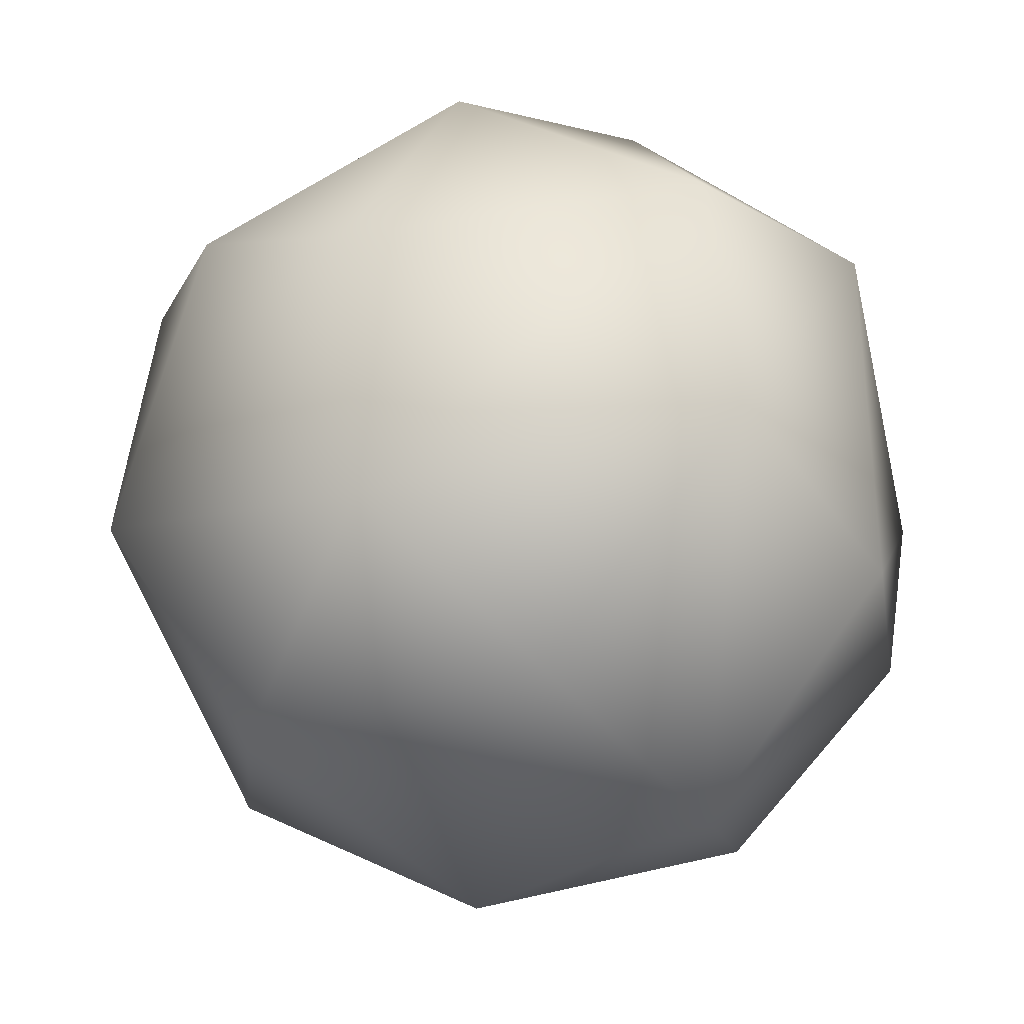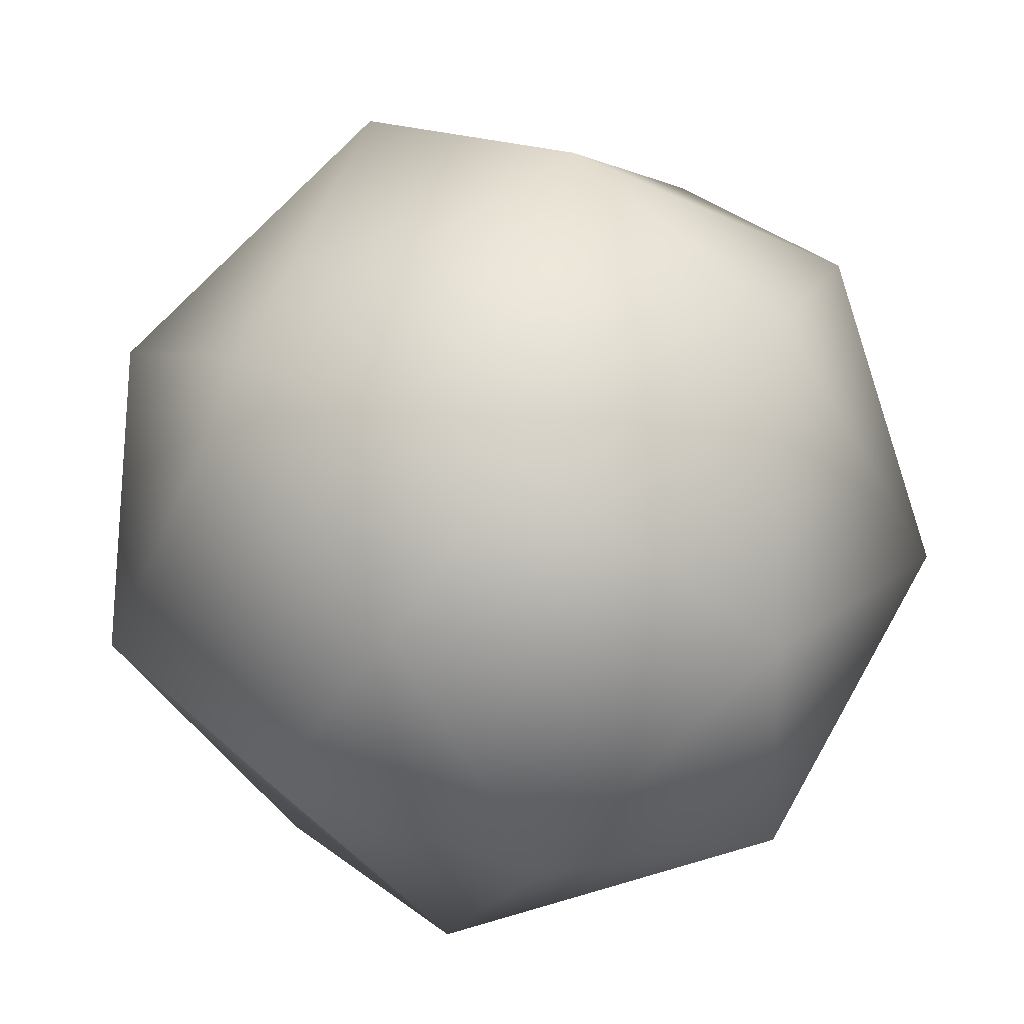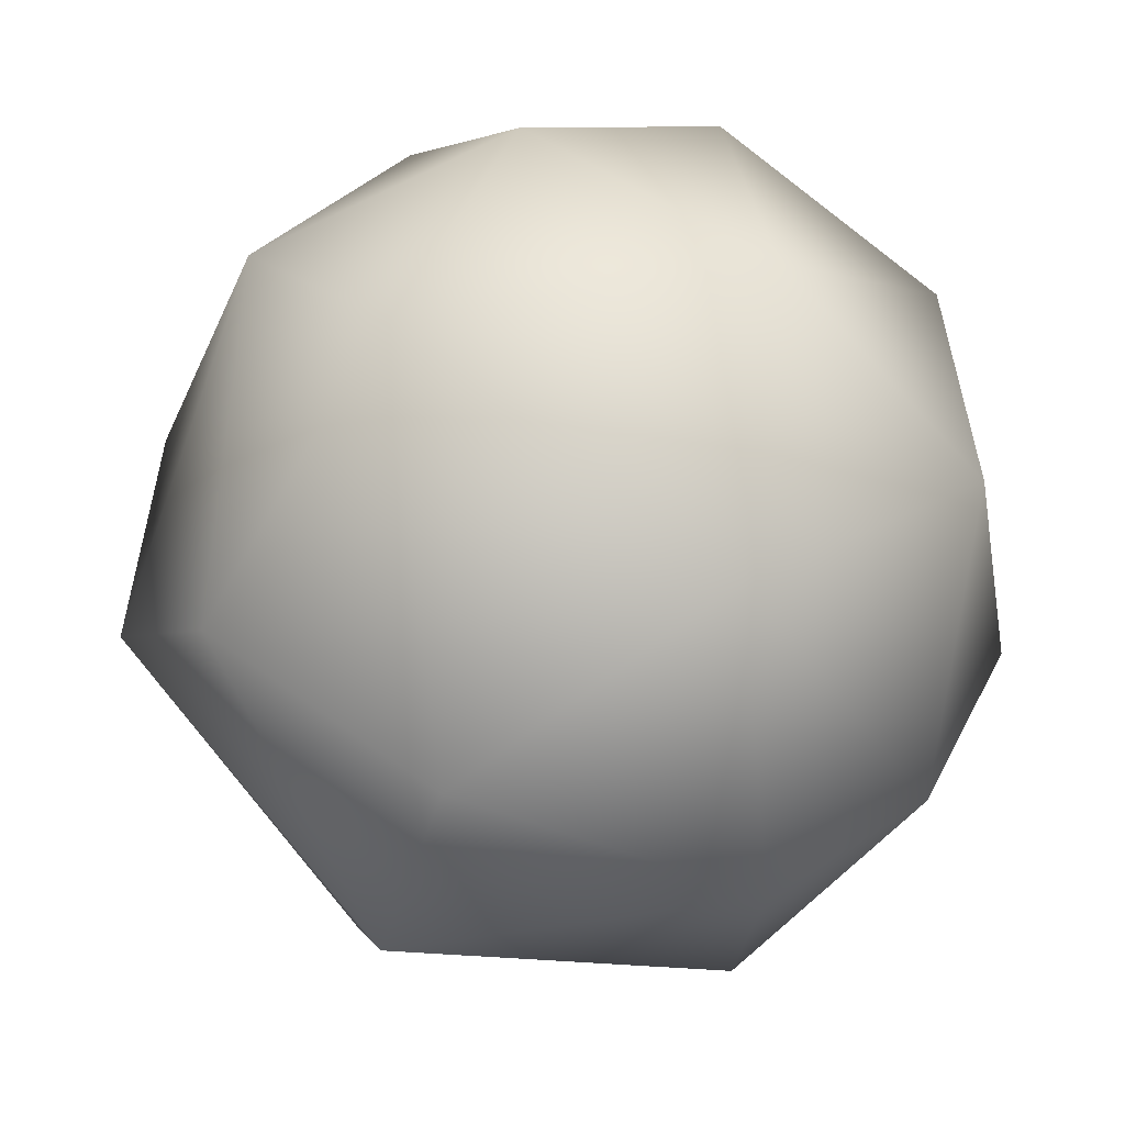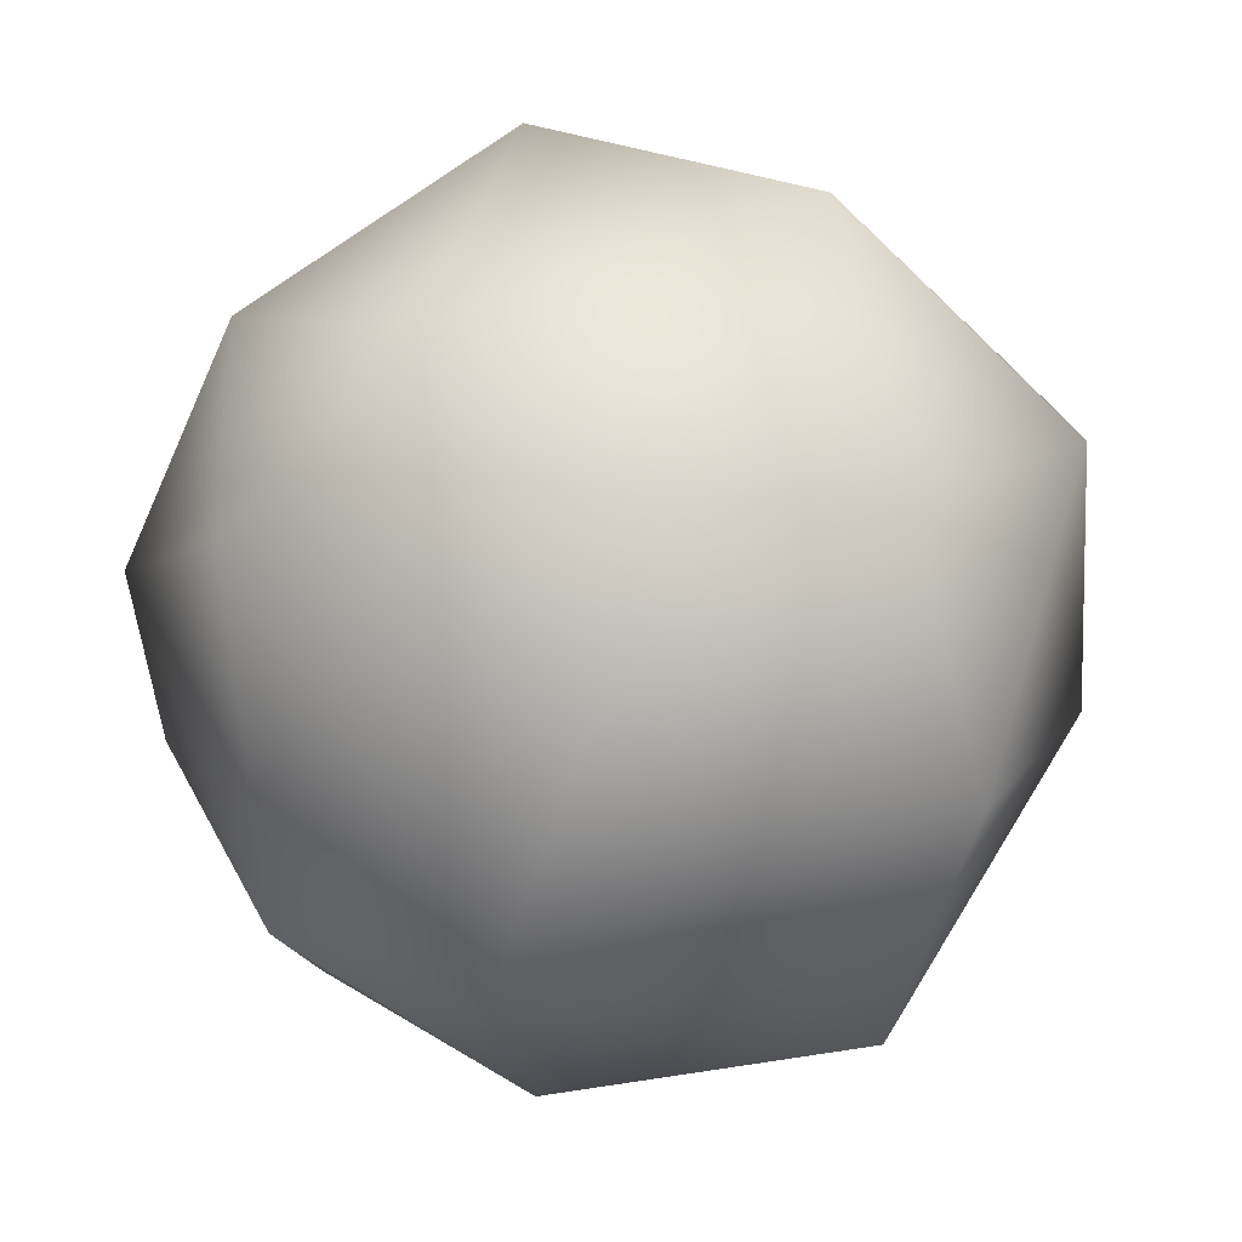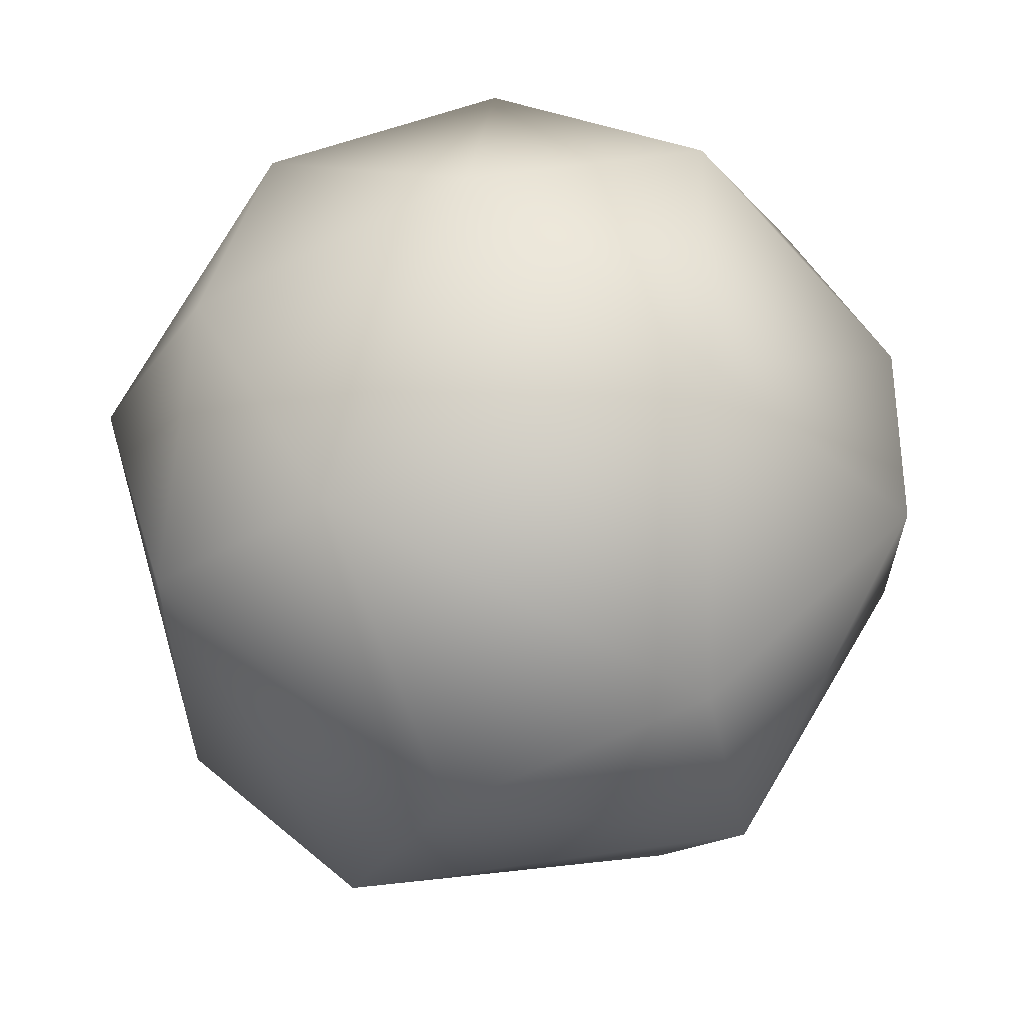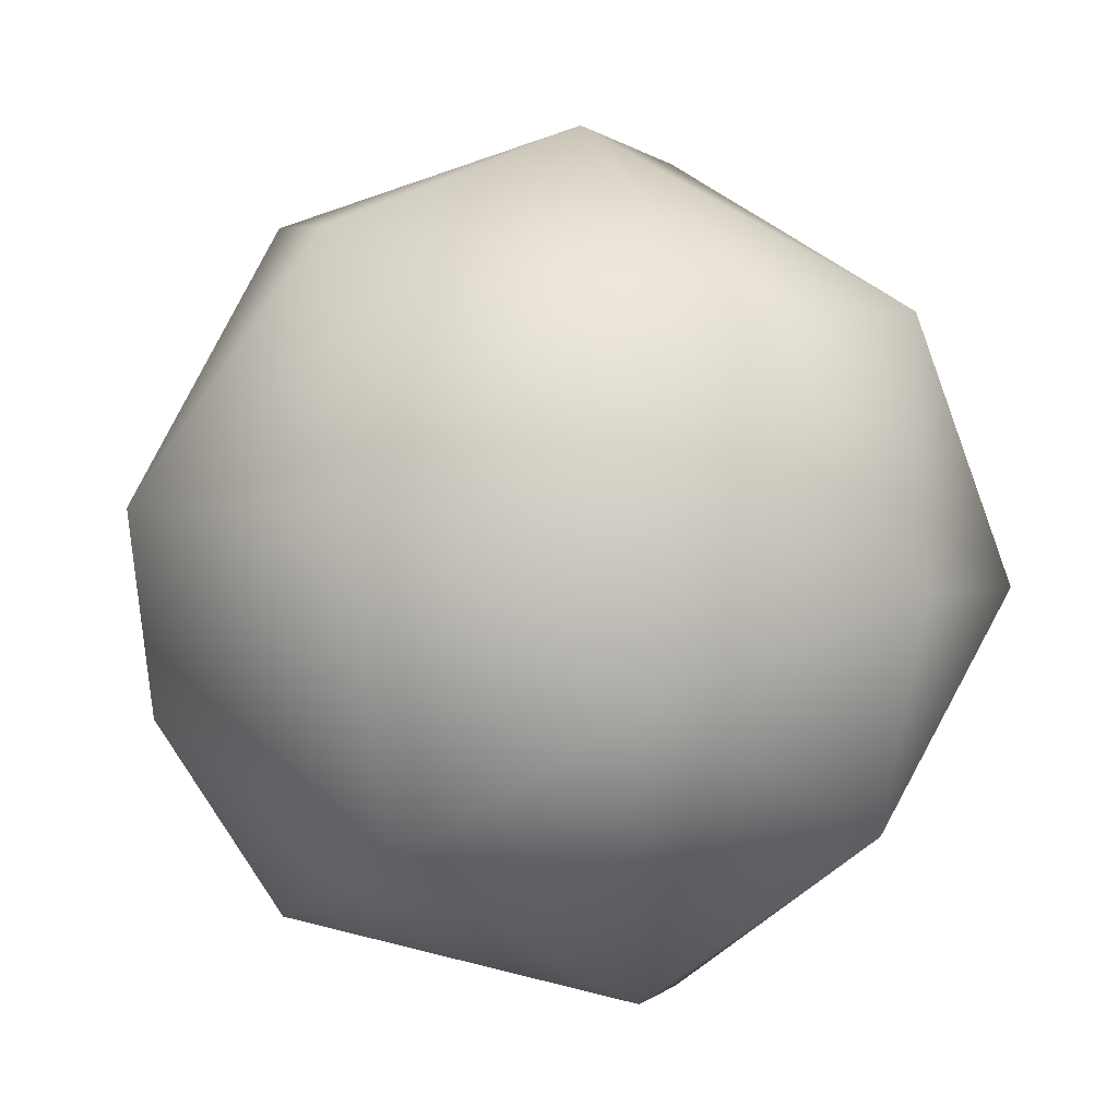
<metadata>
{"format":"obj","ext":"obj","renderer":"f3d","projection":"perspective","resolution":1024,"background":"white","views":[{"elev":-43.8,"azim":-53.9,"up":"+Z"},{"elev":27.8,"azim":-60.1,"up":"+Y"},{"elev":75.1,"azim":-154.6,"up":"+Z"},{"elev":42.6,"azim":138.6,"up":"+Z"},{"elev":78.7,"azim":148.2,"up":"+Z"},{"elev":72.5,"azim":-38.8,"up":"+Z"}]}
</metadata>
<code>
o Cube.003_Cube.004
v -0.4087 0.3276 0.2374
v -0.4077 0.3718 -0.1498
v -0.2409 0.2468 -0.4581
v 0.2431 -0.3746 0.3393
v 0.3044 0.342 0.3381
v 0.3631 0.2722 -0.3319
v 0.1483 -0.4736 -0.2723
v -0.1969 -0.4831 -0.2519
v -0.179 -0.1691 -0.5071
v 0.1676 -0.1777 -0.5251
v 0.1732 0.1923 -0.5041
v 0.4692 -0.09461 0.3196
v 0.2447 -0.03186 0.52
v 0.3987 -0.08361 -0.3961
v 0.4213 -0.3374 -0.1827
v 0.5593 0.06513 -0.08536
v 0.4636 0.3424 0.01875
v 0.04612 -0.5419 0.1904
v 0.4148 -0.3892 0.0503
v -0.4397 -0.08339 -0.366
v -0.2854 -0.5033 0.06057
v -0.5512 -0.1301 -0.03723
v -0.5342 0.1241 0.1409
v -0.4368 -0.223 0.2891
v -0.1225 -0.3002 0.4707
v -0.242 0.07106 0.515
v -0.03571 0.4055 0.4065
v 0.06206 0.5183 -0.2586
v -0.01734 0.5626 0.09924
f 17 5 12
f 28 6 11
f 8 10 7
f 11 10 3
f 12 5 13
f 14 16 15
f 16 12 19
f 16 17 12
f 15 16 19
f 17 16 6
f 18 4 25
f 18 25 21
f 7 18 8
f 8 18 21
f 15 19 7
f 19 4 18
f 1 23 26
f 23 24 26
f 23 2 22
f 26 24 25
f 12 13 4
f 6 28 17
f 29 5 17
f 29 1 27
f 26 27 1
f 20 2 3
f 14 11 6
f 8 20 9
f 8 9 10
f 20 3 9
f 9 3 10
f 10 11 14
f 3 28 11
f 19 12 4
f 15 10 14
f 6 16 14
f 21 25 24
f 10 15 7
f 7 19 18
f 21 20 8
f 21 24 22
f 22 20 21
f 24 23 22
f 22 2 20
f 1 2 23
f 4 13 25
f 13 27 26
f 13 26 25
f 5 27 13
f 29 27 5
f 17 28 29
f 3 2 28
f 28 2 29
f 29 2 1

</code>
